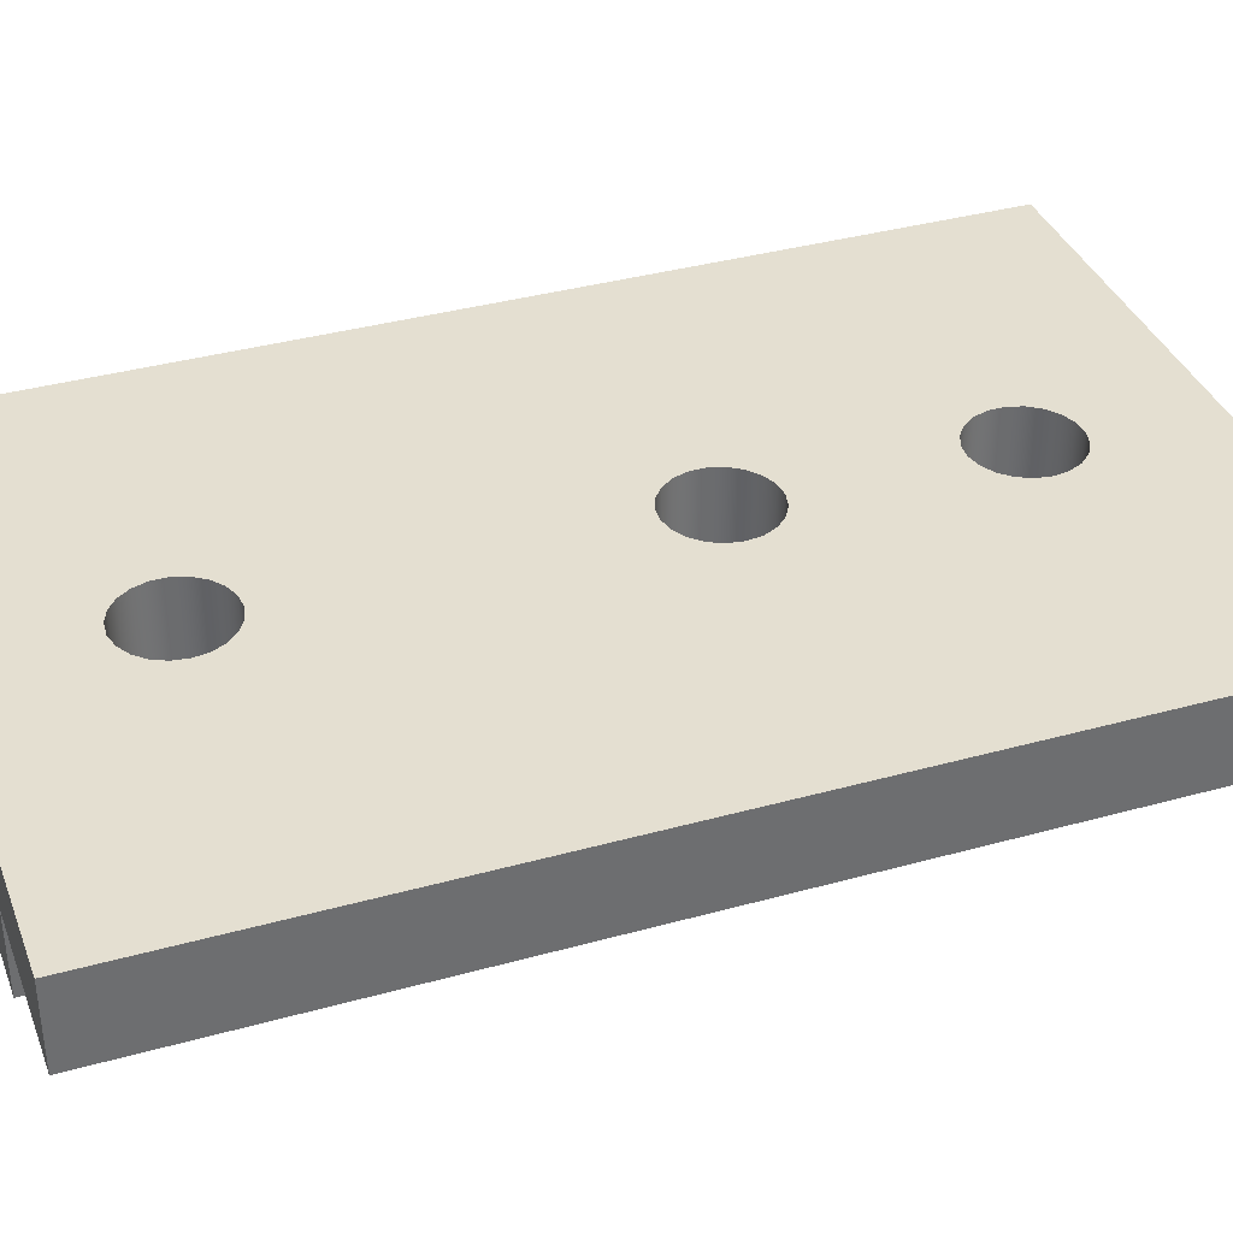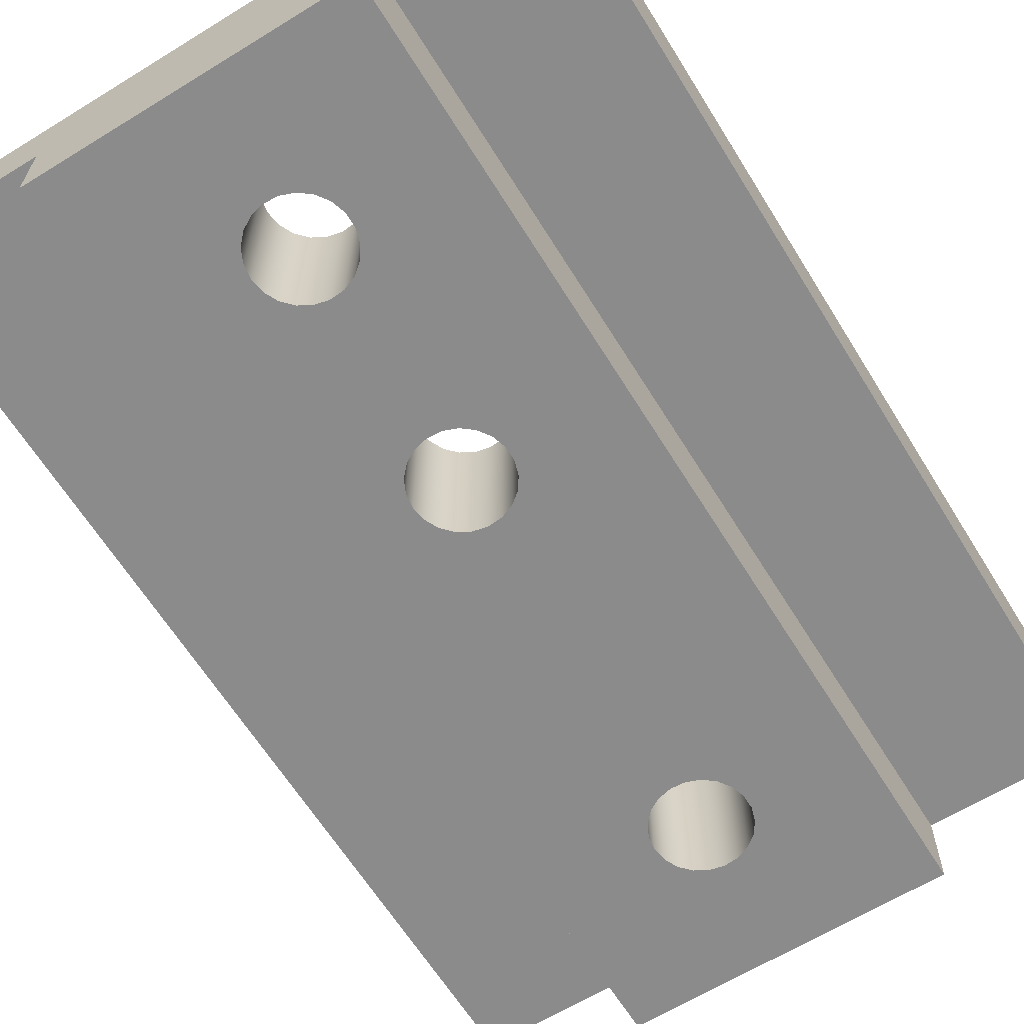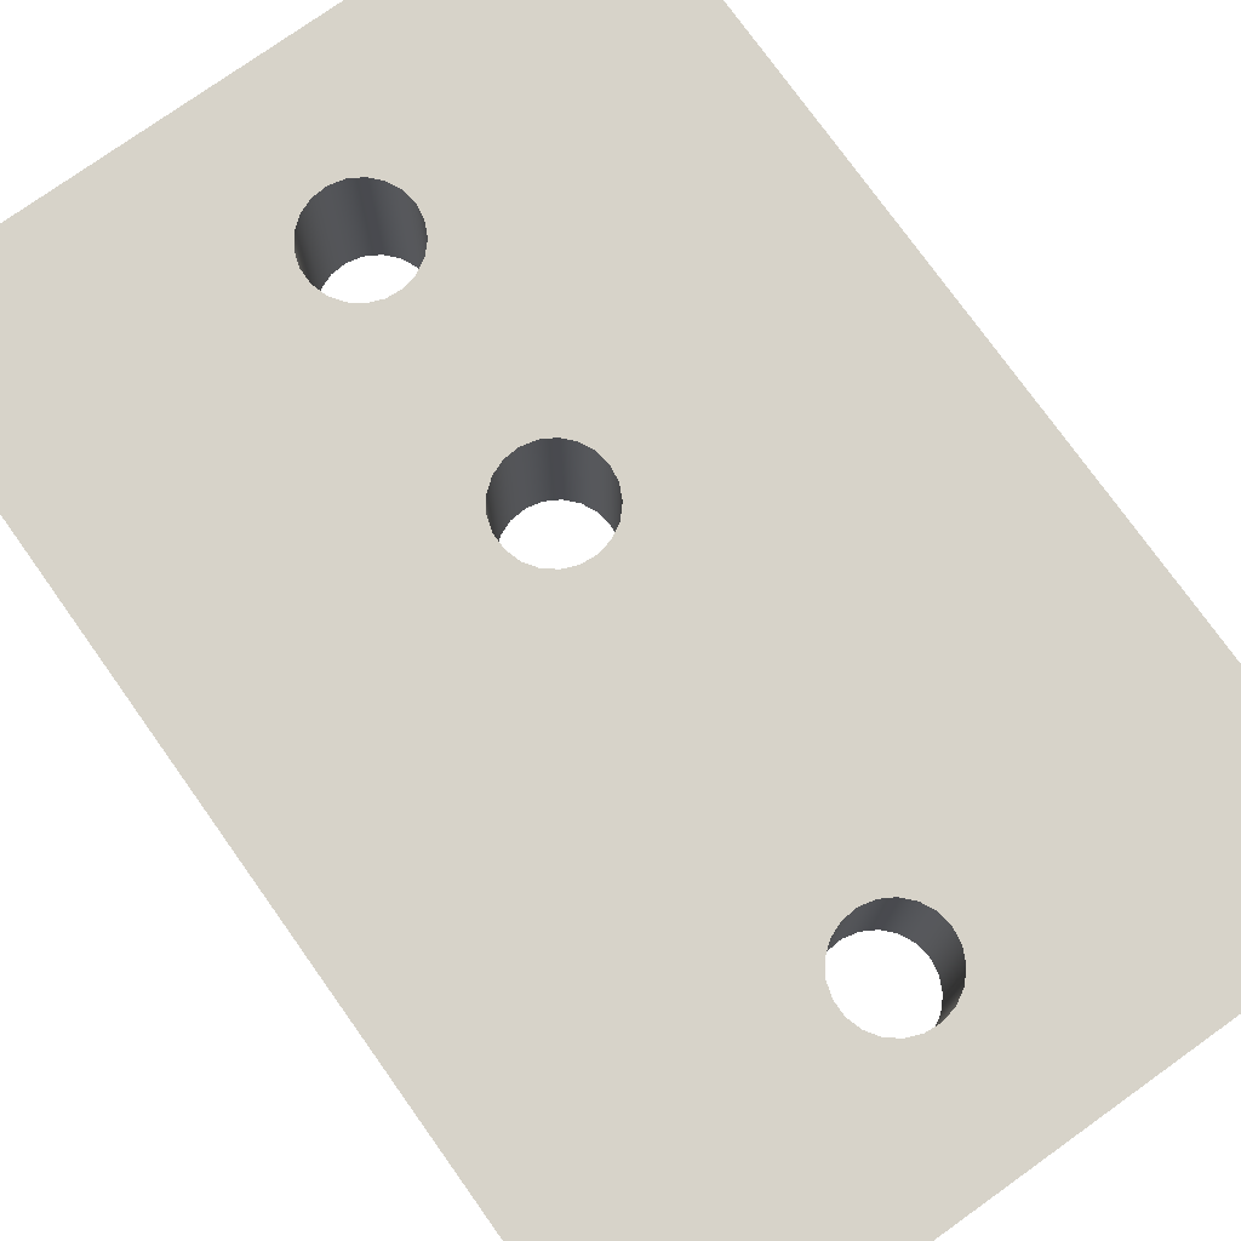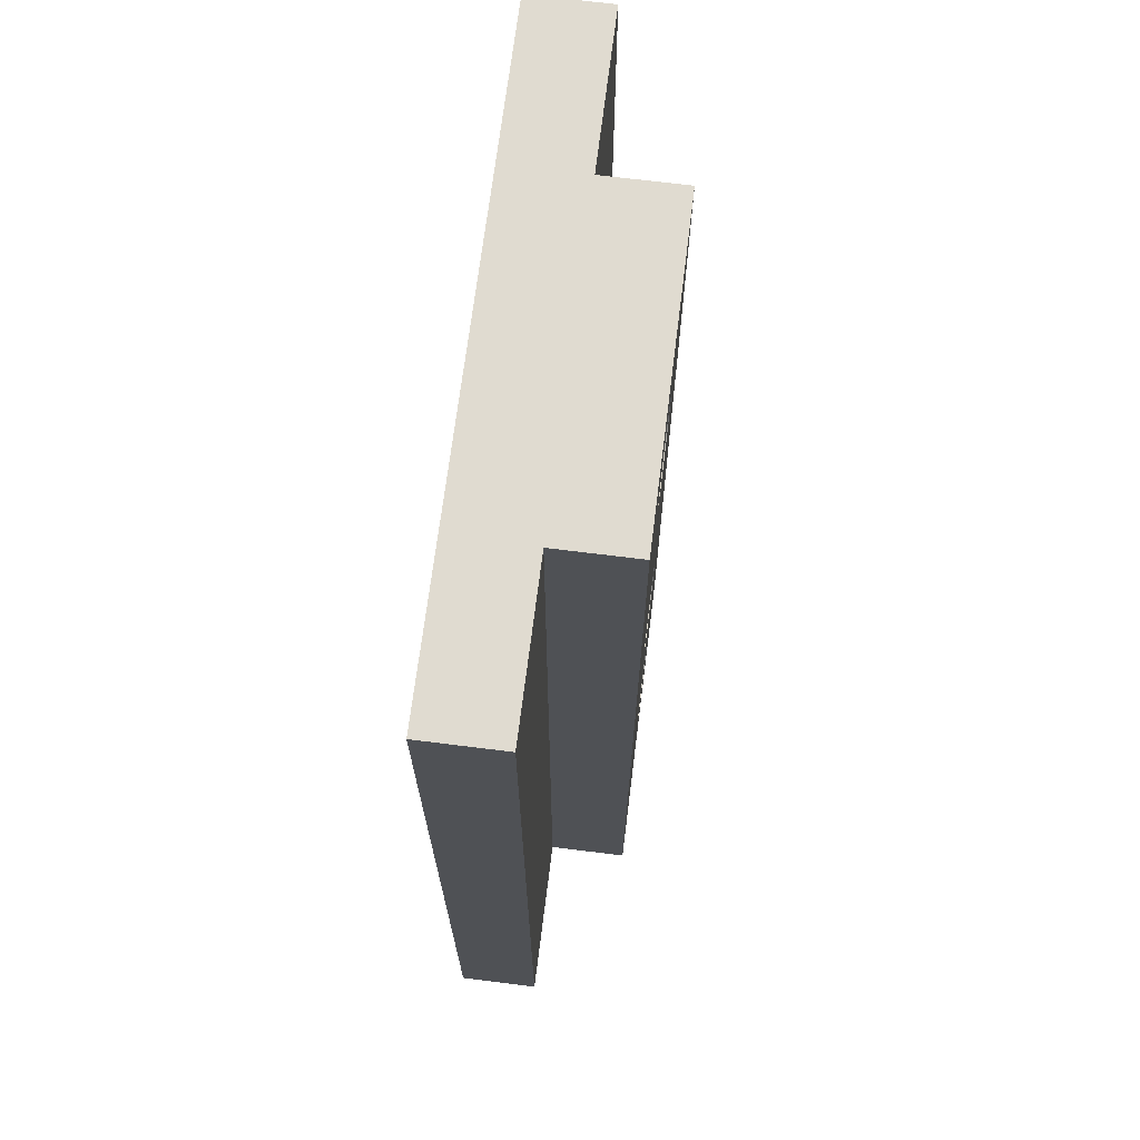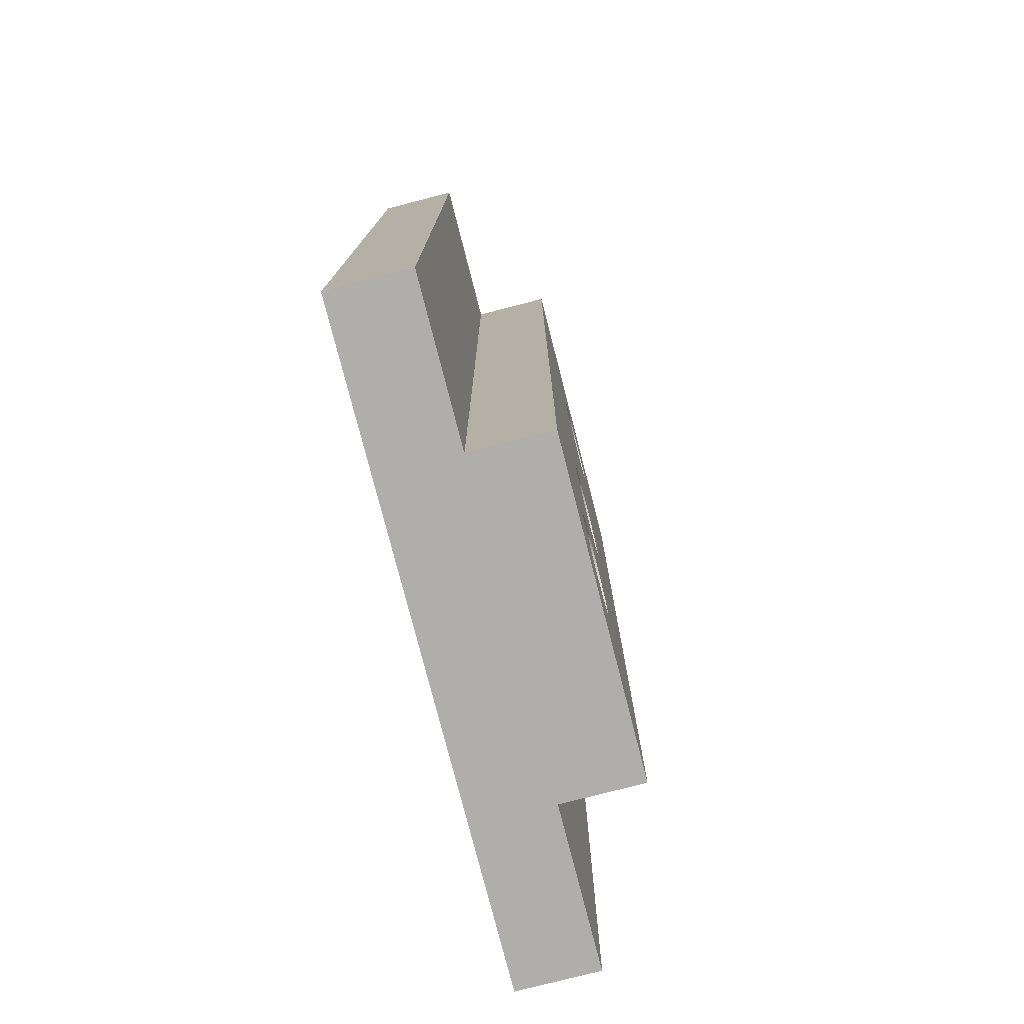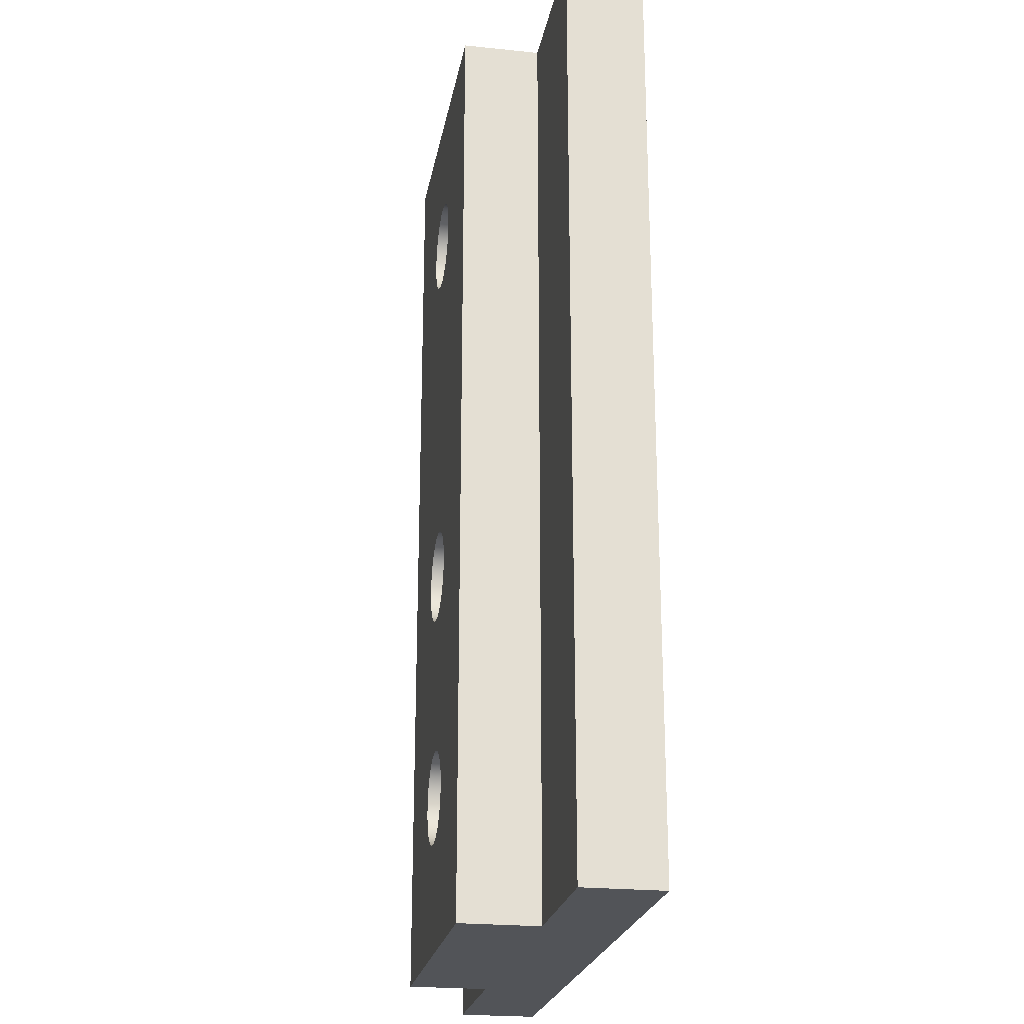
<metadata>
{"format":"obj","ext":"obj","renderer":"f3d","projection":"perspective","resolution":1024,"background":"white","views":[{"elev":36.8,"azim":-109.8,"up":"+Z"},{"elev":-64.0,"azim":31.8,"up":"+Z"},{"elev":76.4,"azim":144.5,"up":"+Z"},{"elev":69.8,"azim":97.1,"up":"+Y"},{"elev":-77.7,"azim":104.4,"up":"+Y"},{"elev":-23.1,"azim":-100.0,"up":"+Y"}]}
</metadata>
<code>
v 2 6 1.3
v 2 0 1.3
v 2 0 1.8
v 2 6 1.8
v 6 0 1.3
v 6 6 1.3
v 6 6 1.8
v 6 0 1.8
v 3.7 5 1.8
v 3.713 5.088 1.8
v 3.752 5.169 1.8
v 3.813 5.235 1.8
v 3.89 5.279 1.8
v 3.978 5.299 1.8
v 4.067 5.292 1.8
v 4.15 5.26 1.8
v 4.22 5.204 1.8
v 4.27 5.13 1.8
v 4.297 5.045 1.8
v 4.297 4.955 1.8
v 4.27 4.87 1.8
v 4.22 4.796 1.8
v 4.15 4.74 1.8
v 4.067 4.708 1.8
v 3.978 4.701 1.8
v 3.89 4.721 1.8
v 3.813 4.765 1.8
v 3.752 4.831 1.8
v 3.713 4.912 1.8
v 3.7 2.5 1.8
v 3.713 2.588 1.8
v 3.752 2.669 1.8
v 3.813 2.735 1.8
v 3.89 2.779 1.8
v 3.978 2.799 1.8
v 4.067 2.792 1.8
v 4.15 2.76 1.8
v 4.22 2.704 1.8
v 4.27 2.63 1.8
v 4.297 2.545 1.8
v 4.297 2.455 1.8
v 4.27 2.37 1.8
v 4.22 2.296 1.8
v 4.15 2.24 1.8
v 4.067 2.208 1.8
v 3.978 2.201 1.8
v 3.89 2.221 1.8
v 3.813 2.265 1.8
v 3.752 2.331 1.8
v 3.713 2.412 1.8
v 3.7 1 1.8
v 3.713 1.088 1.8
v 3.752 1.169 1.8
v 3.813 1.235 1.8
v 3.89 1.279 1.8
v 3.978 1.299 1.8
v 4.067 1.292 1.8
v 4.15 1.26 1.8
v 4.22 1.204 1.8
v 4.27 1.13 1.8
v 4.297 1.045 1.8
v 4.297 0.9553 1.8
v 4.27 0.8698 1.8
v 4.22 0.7959 1.8
v 4.15 0.7402 1.8
v 4.067 0.7075 1.8
v 3.978 0.7008 1.8
v 3.89 0.7207 1.8
v 3.813 0.7655 1.8
v 3.752 0.831 1.8
v 3.713 0.9116 1.8
v 2 0 1.8
v 6 0 1.8
v 6 6 1.8
v 2 6 1.8
v 3 6 0.8
v 3 0 0.8
v 3 0 1.3
v 3 6 1.3
v 5 6 0.8
v 3 6 0.8
v 3 6 1.3
v 2 6 1.3
v 2 6 1.8
v 6 6 1.8
v 6 6 1.3
v 5 6 1.3
v 3 0 0.8
v 5 0 0.8
v 5 0 1.3
v 6 0 1.3
v 6 0 1.8
v 2 0 1.8
v 2 0 1.3
v 3 0 1.3
v 3.7 2.5 1.8
v 3.713 2.412 1.8
v 3.752 2.331 1.8
v 3.813 2.265 1.8
v 3.89 2.221 1.8
v 3.978 2.201 1.8
v 4.067 2.208 1.8
v 4.15 2.24 1.8
v 4.22 2.296 1.8
v 4.27 2.37 1.8
v 4.297 2.455 1.8
v 4.297 2.545 1.8
v 4.27 2.63 1.8
v 4.22 2.704 1.8
v 4.15 2.76 1.8
v 4.067 2.792 1.8
v 3.978 2.799 1.8
v 3.89 2.779 1.8
v 3.813 2.735 1.8
v 3.752 2.669 1.8
v 3.713 2.588 1.8
v 3.7 2.5 0.8
v 3.713 2.588 0.8
v 3.752 2.669 0.8
v 3.813 2.735 0.8
v 3.89 2.779 0.8
v 3.978 2.799 0.8
v 4.067 2.792 0.8
v 4.15 2.76 0.8
v 4.22 2.704 0.8
v 4.27 2.63 0.8
v 4.297 2.545 0.8
v 4.297 2.455 0.8
v 4.27 2.37 0.8
v 4.22 2.296 0.8
v 4.15 2.24 0.8
v 4.067 2.208 0.8
v 3.978 2.201 0.8
v 3.89 2.221 0.8
v 3.813 2.265 0.8
v 3.752 2.331 0.8
v 3.713 2.412 0.8
v 3.7 2.5 1.8
v 3.7 2.5 0.8
v 3.7 5 1.8
v 3.713 4.912 1.8
v 3.752 4.831 1.8
v 3.813 4.765 1.8
v 3.89 4.721 1.8
v 3.978 4.701 1.8
v 4.067 4.708 1.8
v 4.15 4.74 1.8
v 4.22 4.796 1.8
v 4.27 4.87 1.8
v 4.297 4.955 1.8
v 4.297 5.045 1.8
v 4.27 5.13 1.8
v 4.22 5.204 1.8
v 4.15 5.26 1.8
v 4.067 5.292 1.8
v 3.978 5.299 1.8
v 3.89 5.279 1.8
v 3.813 5.235 1.8
v 3.752 5.169 1.8
v 3.713 5.088 1.8
v 3.7 5 0.8
v 3.713 5.088 0.8
v 3.752 5.169 0.8
v 3.813 5.235 0.8
v 3.89 5.279 0.8
v 3.978 5.299 0.8
v 4.067 5.292 0.8
v 4.15 5.26 0.8
v 4.22 5.204 0.8
v 4.27 5.13 0.8
v 4.297 5.045 0.8
v 4.297 4.955 0.8
v 4.27 4.87 0.8
v 4.22 4.796 0.8
v 4.15 4.74 0.8
v 4.067 4.708 0.8
v 3.978 4.701 0.8
v 3.89 4.721 0.8
v 3.813 4.765 0.8
v 3.752 4.831 0.8
v 3.713 4.912 0.8
v 3.7 5 1.8
v 3.7 5 0.8
v 5 0 0.8
v 5 6 0.8
v 5 6 1.3
v 5 0 1.3
v 3.7 5 0.8
v 3.713 4.912 0.8
v 3.752 4.831 0.8
v 3.813 4.765 0.8
v 3.89 4.721 0.8
v 3.978 4.701 0.8
v 4.067 4.708 0.8
v 4.15 4.74 0.8
v 4.22 4.796 0.8
v 4.27 4.87 0.8
v 4.297 4.955 0.8
v 4.297 5.045 0.8
v 4.27 5.13 0.8
v 4.22 5.204 0.8
v 4.15 5.26 0.8
v 4.067 5.292 0.8
v 3.978 5.299 0.8
v 3.89 5.279 0.8
v 3.813 5.235 0.8
v 3.752 5.169 0.8
v 3.713 5.088 0.8
v 3.7 2.5 0.8
v 3.713 2.412 0.8
v 3.752 2.331 0.8
v 3.813 2.265 0.8
v 3.89 2.221 0.8
v 3.978 2.201 0.8
v 4.067 2.208 0.8
v 4.15 2.24 0.8
v 4.22 2.296 0.8
v 4.27 2.37 0.8
v 4.297 2.455 0.8
v 4.297 2.545 0.8
v 4.27 2.63 0.8
v 4.22 2.704 0.8
v 4.15 2.76 0.8
v 4.067 2.792 0.8
v 3.978 2.799 0.8
v 3.89 2.779 0.8
v 3.813 2.735 0.8
v 3.752 2.669 0.8
v 3.713 2.588 0.8
v 3.7 1 0.8
v 3.713 0.9116 0.8
v 3.752 0.831 0.8
v 3.813 0.7655 0.8
v 3.89 0.7207 0.8
v 3.978 0.7008 0.8
v 4.067 0.7075 0.8
v 4.15 0.7402 0.8
v 4.22 0.7959 0.8
v 4.27 0.8698 0.8
v 4.297 0.9553 0.8
v 4.297 1.045 0.8
v 4.27 1.13 0.8
v 4.22 1.204 0.8
v 4.15 1.26 0.8
v 4.067 1.292 0.8
v 3.978 1.299 0.8
v 3.89 1.279 0.8
v 3.813 1.235 0.8
v 3.752 1.169 0.8
v 3.713 1.088 0.8
v 5 0 0.8
v 3 0 0.8
v 3 6 0.8
v 5 6 0.8
v 3.7 1 1.8
v 3.713 0.9116 1.8
v 3.752 0.831 1.8
v 3.813 0.7655 1.8
v 3.89 0.7207 1.8
v 3.978 0.7008 1.8
v 4.067 0.7075 1.8
v 4.15 0.7402 1.8
v 4.22 0.7959 1.8
v 4.27 0.8698 1.8
v 4.297 0.9553 1.8
v 4.297 1.045 1.8
v 4.27 1.13 1.8
v 4.22 1.204 1.8
v 4.15 1.26 1.8
v 4.067 1.292 1.8
v 3.978 1.299 1.8
v 3.89 1.279 1.8
v 3.813 1.235 1.8
v 3.752 1.169 1.8
v 3.713 1.088 1.8
v 3.7 1 0.8
v 3.713 1.088 0.8
v 3.752 1.169 0.8
v 3.813 1.235 0.8
v 3.89 1.279 0.8
v 3.978 1.299 0.8
v 4.067 1.292 0.8
v 4.15 1.26 0.8
v 4.22 1.204 0.8
v 4.27 1.13 0.8
v 4.297 1.045 0.8
v 4.297 0.9553 0.8
v 4.27 0.8698 0.8
v 4.22 0.7959 0.8
v 4.15 0.7402 0.8
v 4.067 0.7075 0.8
v 3.978 0.7008 0.8
v 3.89 0.7207 0.8
v 3.813 0.7655 0.8
v 3.752 0.831 0.8
v 3.713 0.9116 0.8
v 3.7 1 1.8
v 3.7 1 0.8
v 3 6 1.3
v 3 0 1.3
v 2 0 1.3
v 2 6 1.3
v 5 0 1.3
v 5 6 1.3
v 6 6 1.3
v 6 0 1.3
f 1 2 4
f 4 2 3
f 5 6 8
f 8 6 7
f 29 9 75
f 75 9 10
f 75 10 11
f 11 12 75
f 75 12 13
f 75 13 14
f 75 14 74
f 74 14 15
f 74 15 16
f 16 17 74
f 74 17 18
f 74 18 19
f 19 20 74
f 74 20 21
f 74 21 39
f 39 21 22
f 39 22 38
f 38 22 23
f 38 23 37
f 37 23 24
f 37 24 36
f 36 24 25
f 36 25 35
f 35 25 34
f 34 25 26
f 34 26 33
f 33 26 27
f 33 27 32
f 32 27 28
f 32 28 29
f 31 75 30
f 30 75 72
f 30 72 50
f 50 72 52
f 50 52 53
f 75 31 29
f 29 31 32
f 39 40 74
f 74 40 73
f 73 40 41
f 73 41 61
f 61 41 60
f 60 41 42
f 60 42 59
f 59 42 43
f 59 43 58
f 58 43 44
f 58 44 45
f 58 45 57
f 57 45 46
f 57 46 56
f 56 46 55
f 55 46 47
f 55 47 54
f 54 47 48
f 54 48 49
f 54 49 53
f 53 49 50
f 71 51 72
f 72 51 52
f 61 62 73
f 73 62 63
f 73 63 64
f 64 65 73
f 73 65 66
f 73 66 67
f 73 67 72
f 72 67 68
f 72 68 69
f 69 70 72
f 72 70 71
f 76 77 79
f 79 77 78
f 80 81 87
f 87 81 82
f 87 82 85
f 85 82 84
f 84 82 83
f 85 86 87
f 88 89 95
f 95 89 90
f 95 90 93
f 93 90 92
f 92 90 91
f 93 94 95
f 97 137 96
f 96 137 139
f 138 117 116
f 116 117 118
f 116 118 115
f 115 118 119
f 115 119 114
f 114 119 120
f 114 120 113
f 113 120 121
f 113 121 112
f 112 121 122
f 112 122 111
f 111 122 123
f 111 123 110
f 110 123 124
f 110 124 109
f 109 124 125
f 109 125 108
f 108 125 126
f 108 126 107
f 107 126 127
f 107 127 106
f 106 127 128
f 106 128 105
f 105 128 129
f 105 129 104
f 104 129 130
f 104 130 103
f 103 130 131
f 103 131 102
f 102 131 132
f 102 132 101
f 101 132 133
f 101 133 100
f 100 133 134
f 100 134 99
f 99 134 135
f 99 135 98
f 98 135 136
f 98 136 97
f 97 136 137
f 141 181 140
f 140 181 183
f 182 161 160
f 160 161 162
f 160 162 159
f 159 162 163
f 159 163 158
f 158 163 164
f 158 164 157
f 157 164 165
f 157 165 156
f 156 165 166
f 156 166 155
f 155 166 167
f 155 167 154
f 154 167 168
f 154 168 153
f 153 168 169
f 153 169 152
f 152 169 170
f 152 170 151
f 151 170 171
f 151 171 150
f 150 171 172
f 150 172 149
f 149 172 173
f 149 173 148
f 148 173 174
f 148 174 147
f 147 174 175
f 147 175 146
f 146 175 176
f 146 176 145
f 145 176 177
f 145 177 144
f 144 177 178
f 144 178 143
f 143 178 179
f 143 179 142
f 142 179 180
f 142 180 141
f 141 180 181
f 184 185 187
f 187 185 186
f 208 188 253
f 253 188 189
f 253 189 229
f 229 189 190
f 229 190 228
f 228 190 191
f 228 191 227
f 227 191 192
f 227 192 226
f 226 192 193
f 226 193 225
f 225 193 224
f 224 193 194
f 224 194 223
f 223 194 195
f 223 195 222
f 222 195 196
f 222 196 221
f 221 196 197
f 221 197 220
f 220 197 198
f 220 198 254
f 254 198 199
f 254 199 200
f 200 201 254
f 254 201 202
f 254 202 203
f 203 204 254
f 254 204 253
f 253 204 205
f 253 205 206
f 206 207 253
f 253 207 208
f 210 250 209
f 209 250 230
f 209 230 252
f 252 230 231
f 252 231 232
f 250 210 249
f 249 210 211
f 249 211 212
f 249 212 248
f 248 212 213
f 248 213 247
f 247 213 214
f 247 214 246
f 246 214 245
f 245 214 215
f 245 215 244
f 244 215 216
f 244 216 243
f 243 216 217
f 243 217 242
f 242 217 218
f 242 218 219
f 220 251 219
f 219 251 241
f 219 241 242
f 229 209 253
f 253 209 252
f 232 233 252
f 252 233 234
f 252 234 235
f 252 235 251
f 251 235 236
f 251 236 237
f 237 238 251
f 251 238 239
f 251 239 240
f 240 241 251
f 254 251 220
f 256 296 255
f 255 296 298
f 297 276 275
f 275 276 277
f 275 277 274
f 274 277 278
f 274 278 273
f 273 278 279
f 273 279 272
f 272 279 280
f 272 280 271
f 271 280 281
f 271 281 270
f 270 281 282
f 270 282 269
f 269 282 283
f 269 283 268
f 268 283 284
f 268 284 267
f 267 284 285
f 267 285 266
f 266 285 286
f 266 286 265
f 265 286 287
f 265 287 264
f 264 287 288
f 264 288 263
f 263 288 289
f 263 289 262
f 262 289 290
f 262 290 261
f 261 290 291
f 261 291 260
f 260 291 292
f 260 292 259
f 259 292 293
f 259 293 258
f 258 293 294
f 258 294 257
f 257 294 295
f 257 295 256
f 256 295 296
f 300 301 299
f 299 301 302
f 304 305 303
f 303 305 306

</code>
